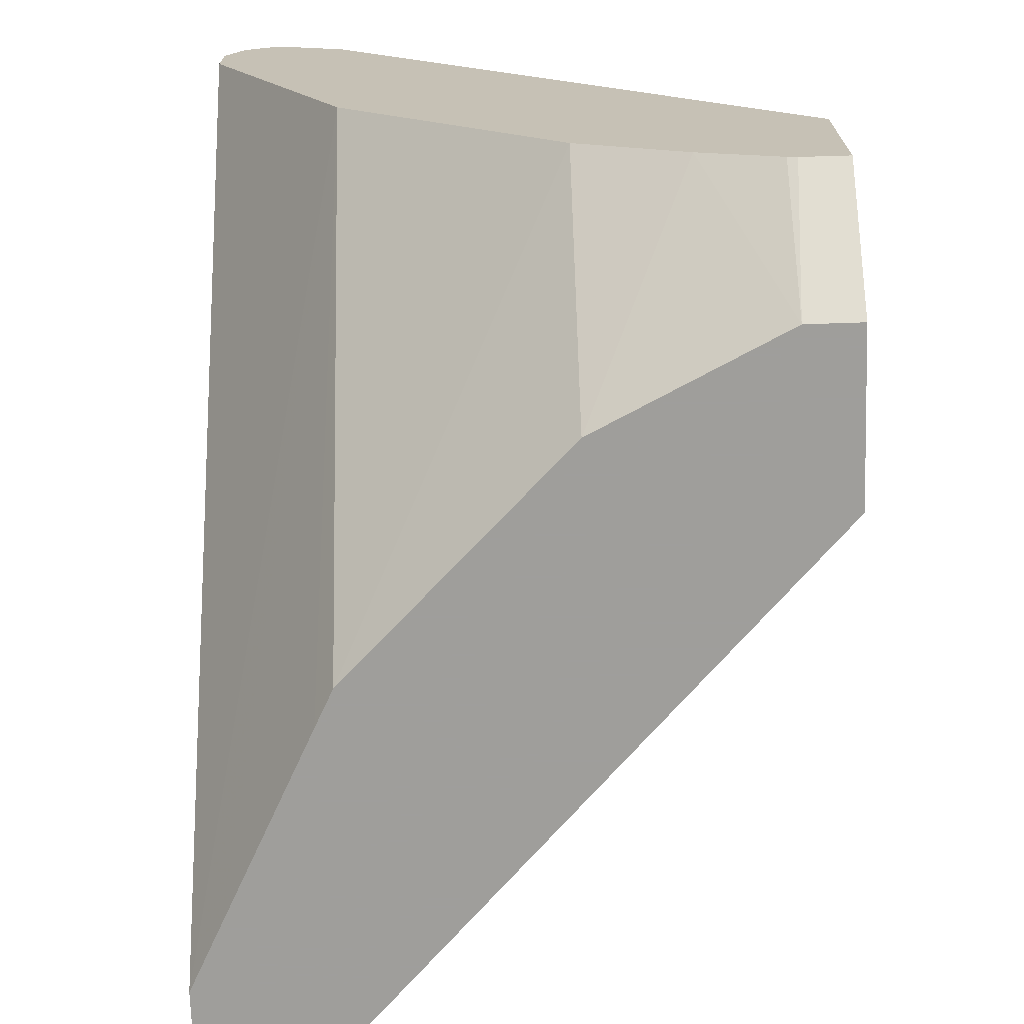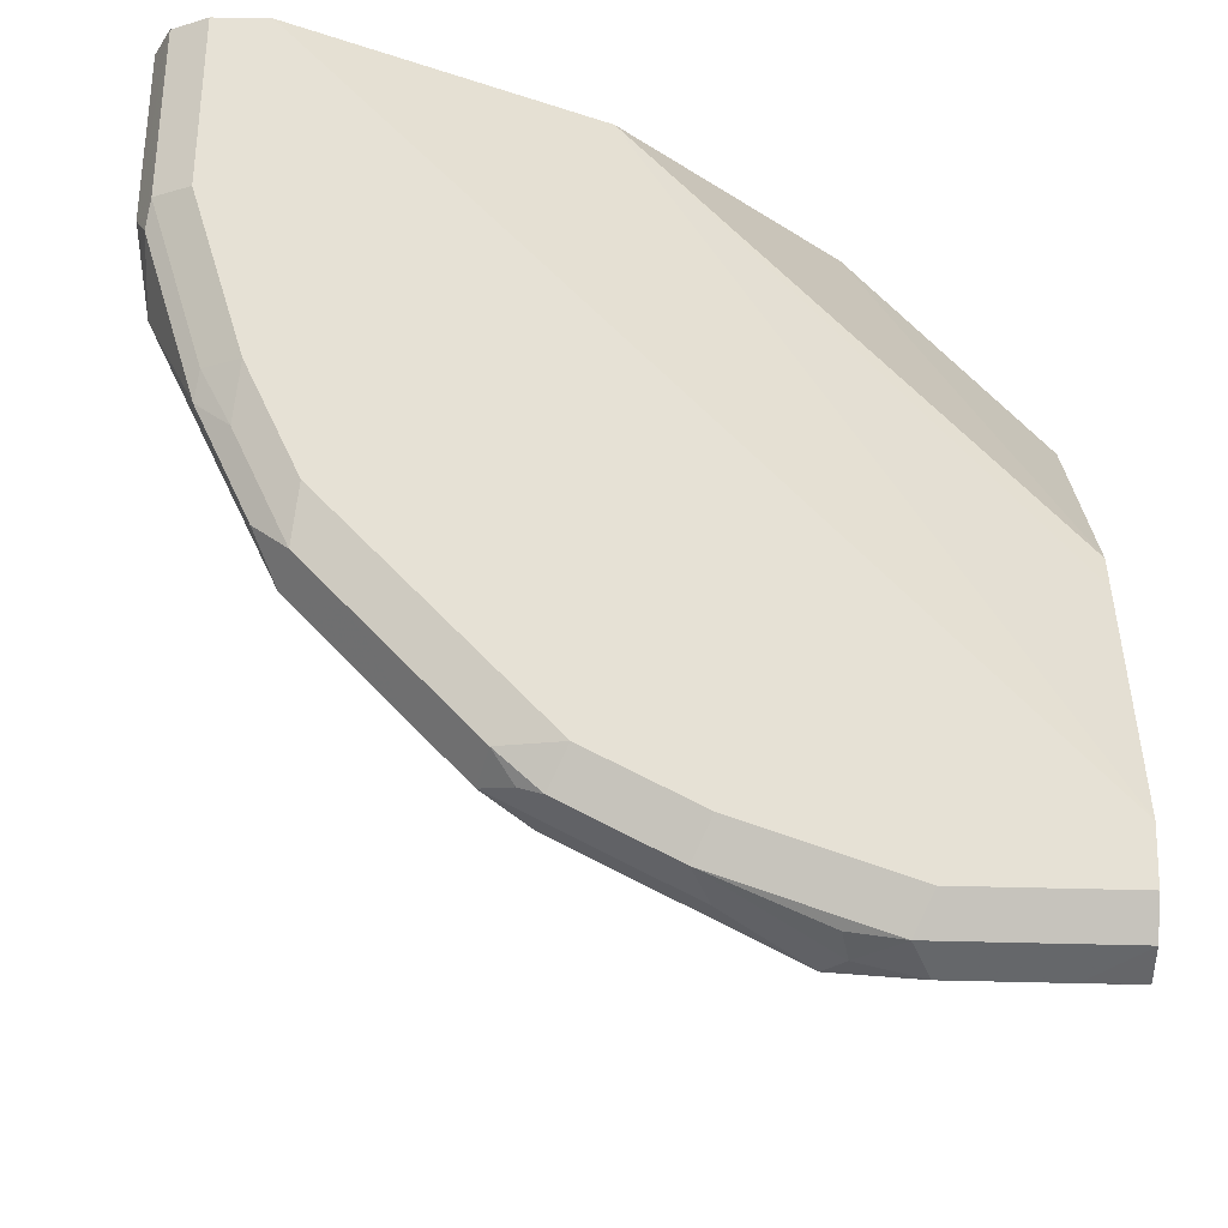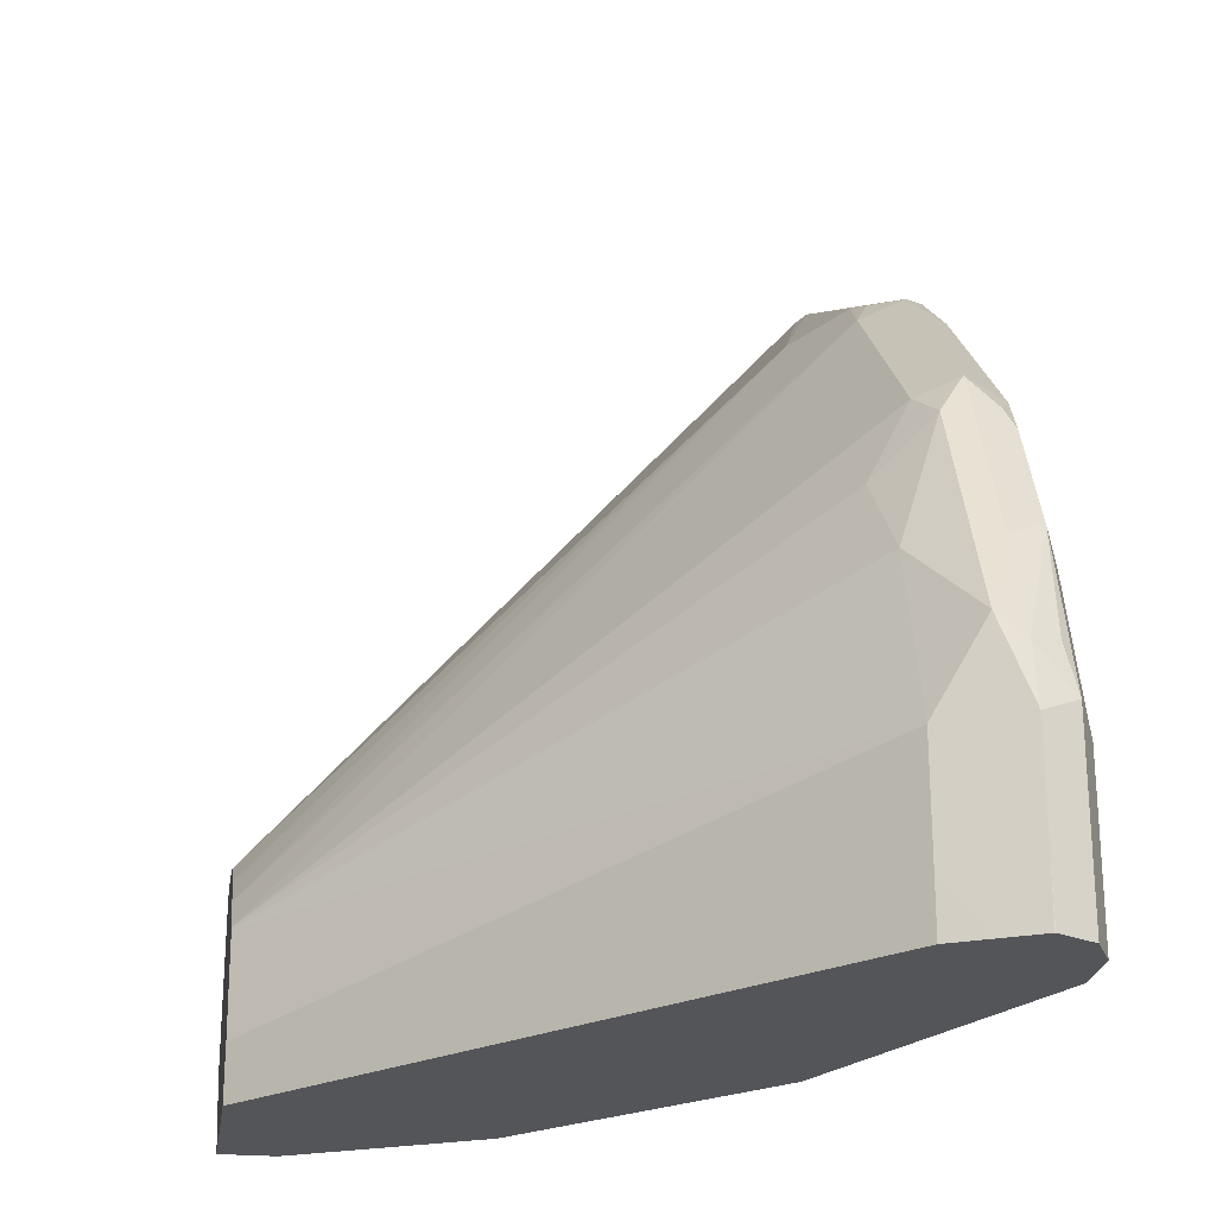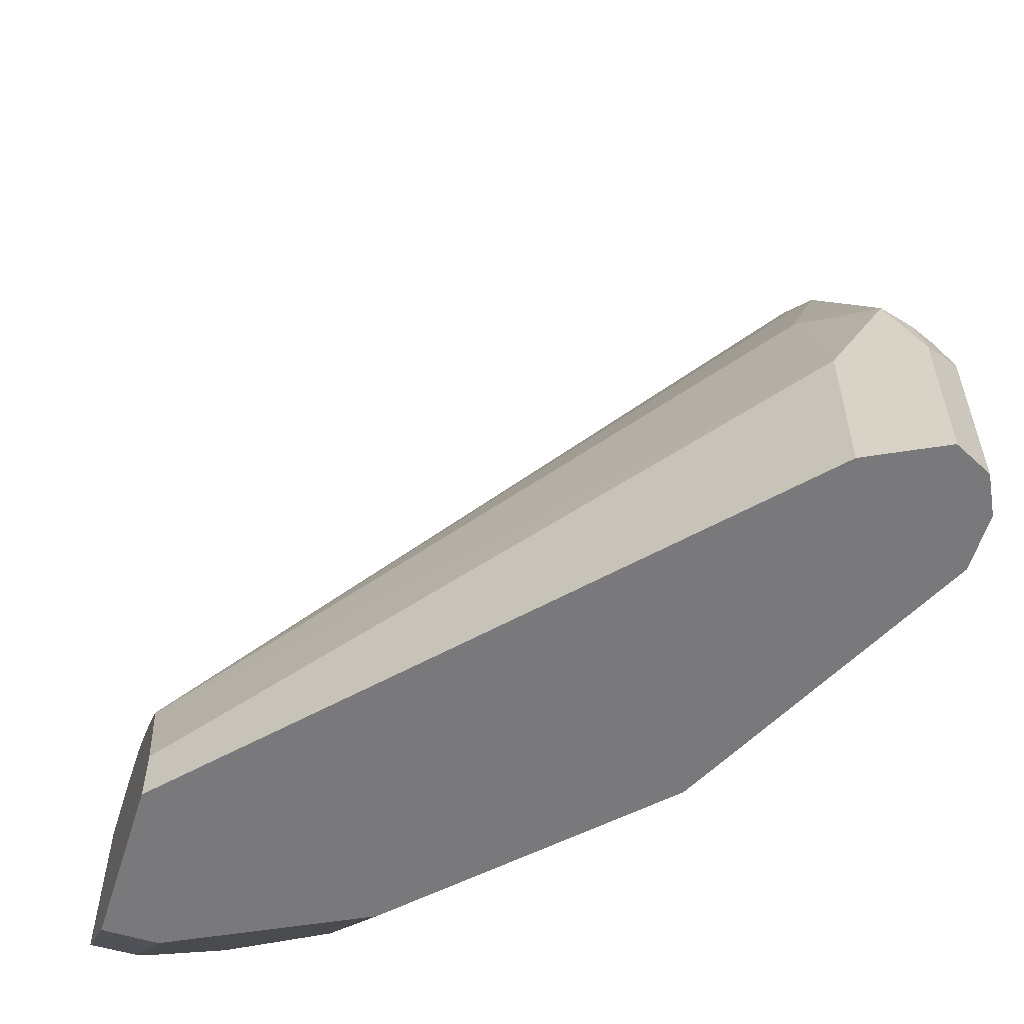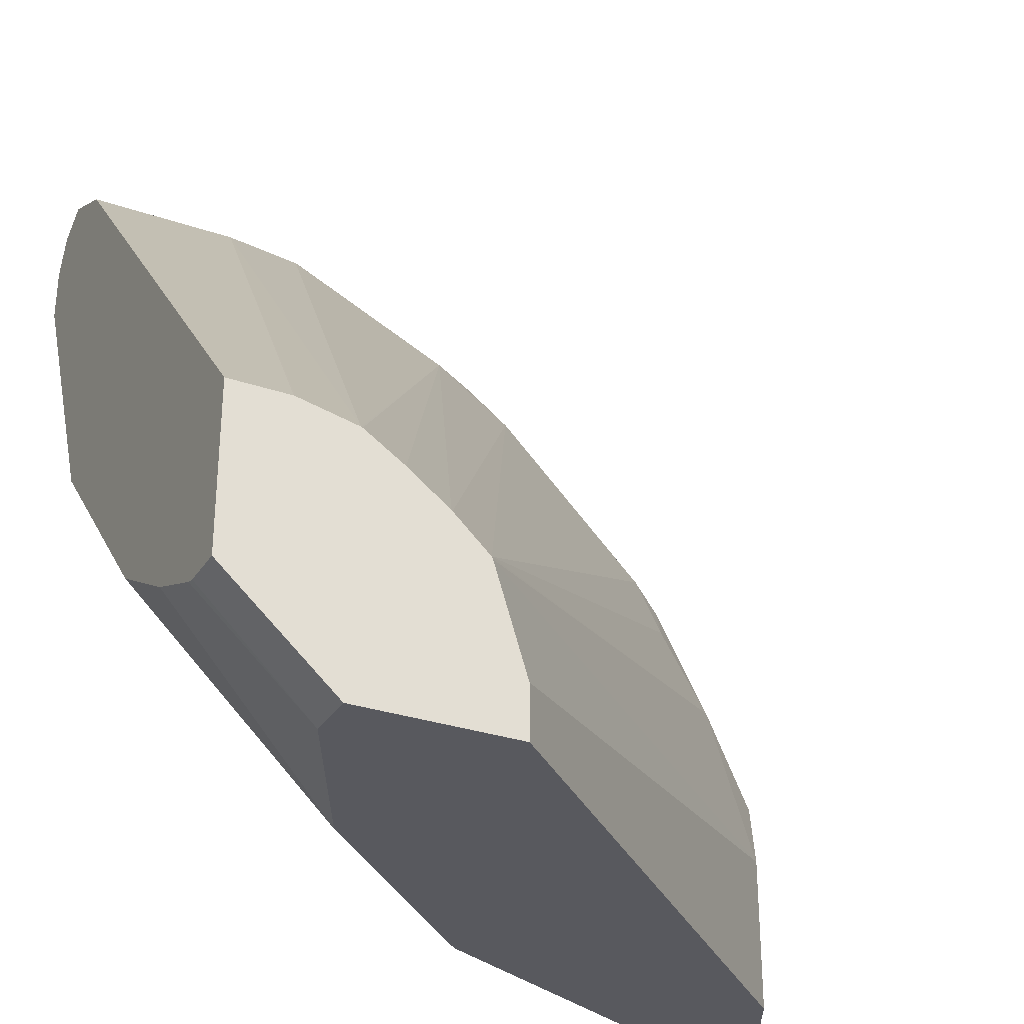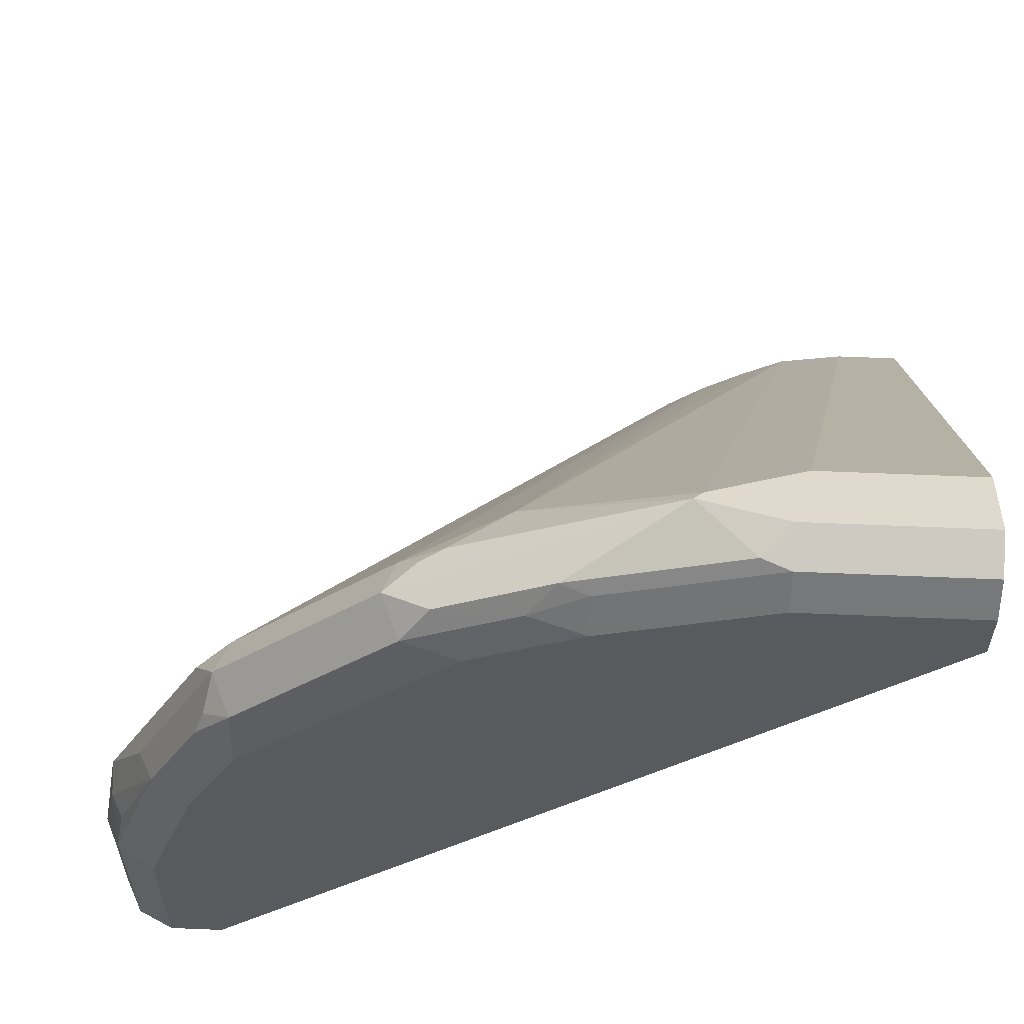
<metadata>
{"format":"obj","ext":"obj","renderer":"f3d","projection":"perspective","resolution":1024,"background":"white","views":[{"elev":-70.8,"azim":-88.1,"up":"+Z"},{"elev":64.5,"azim":91.3,"up":"+Y"},{"elev":-24.2,"azim":81.4,"up":"+Z"},{"elev":-57.9,"azim":72.6,"up":"+Z"},{"elev":-30.4,"azim":-26.3,"up":"+Z"},{"elev":59.0,"azim":-177.5,"up":"+Z"}]}
</metadata>
<code>
v 0.3044 0.9134 0.0001258
v 0.3044 0.9137 0.0001258
v 0.3045 0.9135 0.02033
v 0.2977 0.8999 0.0001258
v 0.2977 0.927 0.0001258
v 0.3045 0.9135 0.06091
v 0.291 0.8864 0.02033
v 0.2909 0.8864 0.0001258
v 0.2977 0.927 0.06767
v 0.2842 0.9338 0.0001258
v 0.2994 0.9135 0.08376
v 0.2994 0.9033 0.09136
v 0.2977 0.8999 0.0812
v 0.291 0.8864 0.06091
v 0.1017 0.7109 0.0001258
v 0.2943 0.9236 0.0863
v 0.2842 0.9338 0.06091
v 0.2774 0.927 0.1286
v 0.2841 0.9338 0.0001258
v 0.2842 0.9135 0.1218
v 0.2791 0.9033 0.132
v 0.2706 0.8864 0.1218
v 0.08916 0.7109 0.06046
v 0.1017 0.7109 0.02033
v 0.04057 0.7109 0.0001258
v 0.2639 0.9338 0.1218
v 0.2571 0.927 0.1692
v 0.2537 0.9236 0.1776
v 0.2638 0.9337 0.0001258
v -0.00287 0.9338 0.2639
v 0.2503 0.9135 0.1895
v 0.2588 0.9033 0.1725
v 0.2487 0.883 0.1523
v 0.08871 0.7109 0.06136
v -0.00287 0.7109 0.03886
v 0.04057 0.7308 0.0001258
v 0.2436 0.9338 0.1624
v 0.2436 0.9287 0.1852
v 0.2367 0.9202 0.0001258
v -0.00287 0.8796 0.1556
v -0.00287 0.8999 0.1962
v -0.00287 0.9338 0.2842
v 0.2461 0.8982 0.1827
v 0.2301 0.9135 0.2097
v 0.07496 0.7109 0.07429
v 0.1852 0.8982 0.2436
v -0.00287 0.7109 0.1017
v -0.00287 0.7279 0.03919
v -0.00287 0.7314 0.04005
v -0.00287 0.7598 0.05221
v 0.06088 0.7714 0.0001258
v 0.2233 0.9338 0.1827
v 0.2233 0.9287 0.2055
v 0.1691 0.8864 0.0001258
v -0.00287 0.7985 0.07444
v 0.1556 0.8796 0.0001258
v -0.00287 0.927 0.2977
v 0.06091 0.9338 0.2842
v 0.203 0.9287 0.2258
v 0.1894 0.9135 0.2504
v 0.0746 0.7109 0.07459
v 0.1776 0.9033 0.2537
v 0.1691 0.8999 0.2571
v 0.1472 0.883 0.2537
v -0.00287 0.8864 0.2909
v 0.02009 0.7109 0.1017
v 0.07442 0.7984 0.0001258
v 0.1624 0.9338 0.2436
v 0.0947 0.8187 0.0001258
v -0.00287 0.9251 0.2987
v 0.06091 0.927 0.2977
v 0.1218 0.9338 0.2639
v 0.1827 0.9287 0.2461
v 0.1725 0.9236 0.2588
v 0.1489 0.9135 0.2706
v 0.09136 0.9033 0.2994
v 0.05872 0.7109 0.0865
v 0.08799 0.8999 0.2977
v 0.04304 0.7109 0.09666
v 0.04358 0.7109 0.09643
v -0.00287 0.8903 0.2929
v 0.05414 0.8864 0.2909
v 0.02072 0.7109 0.1016
v 0.1421 0.9287 0.2664
v -0.00287 0.9135 0.3045
v 0.06091 0.9135 0.3045
v 0.07105 0.9236 0.2994
v 0.1218 0.927 0.2774
v 0.1319 0.9236 0.2791
v -0.00287 0.9106 0.303
f 42 71 58
f 37 52 53
f 39 54 40
f 40 54 56
f 40 56 55
f 42 57 71
f 37 53 38
f 43 44 46
f 47 66 82
f 44 59 60
f 44 60 46
f 45 46 61
f 46 60 62
f 46 62 63
f 46 63 64
f 46 64 61
f 47 82 65
f 36 50 51
f 44 53 59
f 36 49 50
f 30 48 35
f 35 48 36
f 30 49 48
f 50 55 67
f 30 35 47
f 30 47 65
f 30 65 81
f 30 81 90
f 30 90 85
f 30 85 70
f 36 48 49
f 30 70 57
f 31 43 32
f 31 38 53
f 31 53 44
f 31 44 43
f 32 43 33
f 33 43 34
f 34 43 46
f 34 46 45
f 30 57 42
f 50 67 51
f 78 82 79
f 52 68 59
f 70 86 87
f 70 87 71
f 71 87 89
f 71 89 88
f 72 88 84
f 73 84 74
f 74 89 75
f 75 89 76
f 70 85 86
f 76 89 87
f 76 86 90
f 76 90 81
f 76 81 82
f 76 82 78
f 30 50 49
f 79 82 83
f 84 88 89
f 85 90 86
f 76 87 86
f 68 84 73
f 68 72 84
f 66 83 82
f 55 56 69
f 55 69 67
f 57 70 71
f 58 71 88
f 58 88 72
f 59 68 73
f 59 73 60
f 60 73 74
f 60 74 75
f 60 75 76
f 60 76 62
f 61 64 77
f 62 76 63
f 63 76 64
f 64 76 78
f 64 78 79
f 64 79 80
f 64 80 77
f 65 82 81
f 52 59 53
f 30 55 50
f 74 84 89
f 30 41 40
f 4 7 8
f 5 10 17
f 5 17 9
f 6 9 11
f 6 11 12
f 6 12 13
f 6 13 14
f 7 14 24
f 3 9 6
f 7 24 15
f 9 16 11
f 9 17 26
f 9 26 18
f 9 18 16
f 10 19 30
f 10 30 42
f 10 42 58
f 10 58 72
f 7 15 8
f 3 5 9
f 3 7 4
f 3 14 7
f 30 40 55
f 1 2 3
f 1 3 4
f 1 4 8
f 1 15 25
f 1 25 36
f 1 36 51
f 1 51 67
f 1 67 69
f 1 69 56
f 1 56 54
f 1 54 39
f 1 39 29
f 1 29 19
f 1 19 10
f 1 10 5
f 1 5 2
f 2 5 3
f 3 6 14
f 10 72 68
f 10 68 52
f 1 8 15
f 10 37 26
f 18 37 27
f 18 27 28
f 18 28 20
f 19 29 30
f 20 28 31
f 20 31 21
f 21 31 32
f 21 32 22
f 18 26 37
f 22 32 33
f 22 34 23
f 25 35 36
f 27 37 38
f 27 38 28
f 28 38 31
f 29 40 41
f 29 41 30
f 10 52 37
f 22 33 34
f 15 35 25
f 29 39 40
f 15 66 47
f 15 47 35
f 11 16 18
f 11 18 20
f 11 20 12
f 12 14 13
f 12 20 21
f 12 21 22
f 12 22 14
f 14 22 23
f 10 26 17
f 15 24 23
f 15 83 66
f 14 23 24
f 15 80 79
f 15 77 80
f 15 79 83
f 15 61 77
f 15 45 61
f 15 34 45
f 15 23 34

</code>
